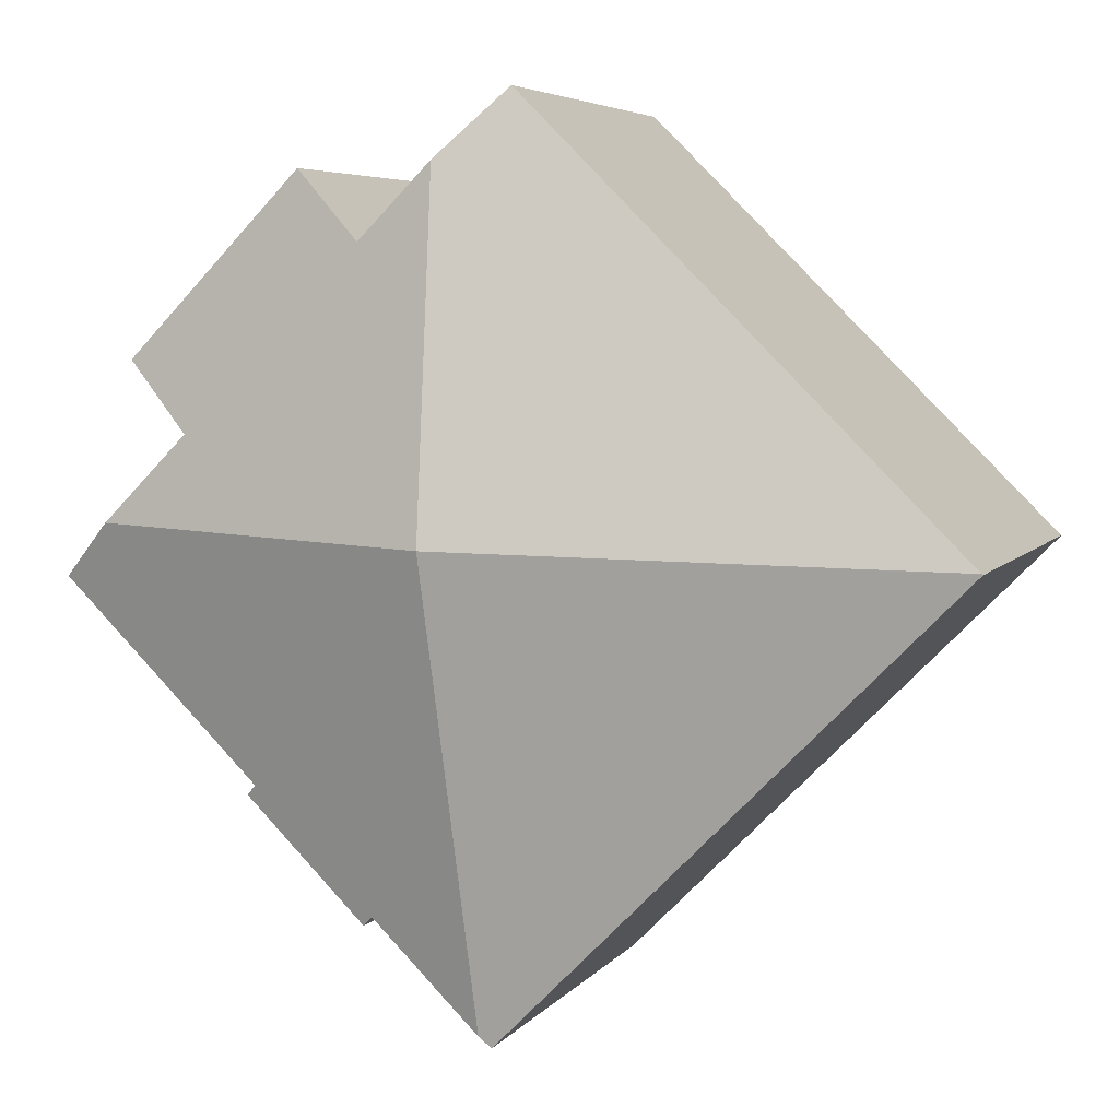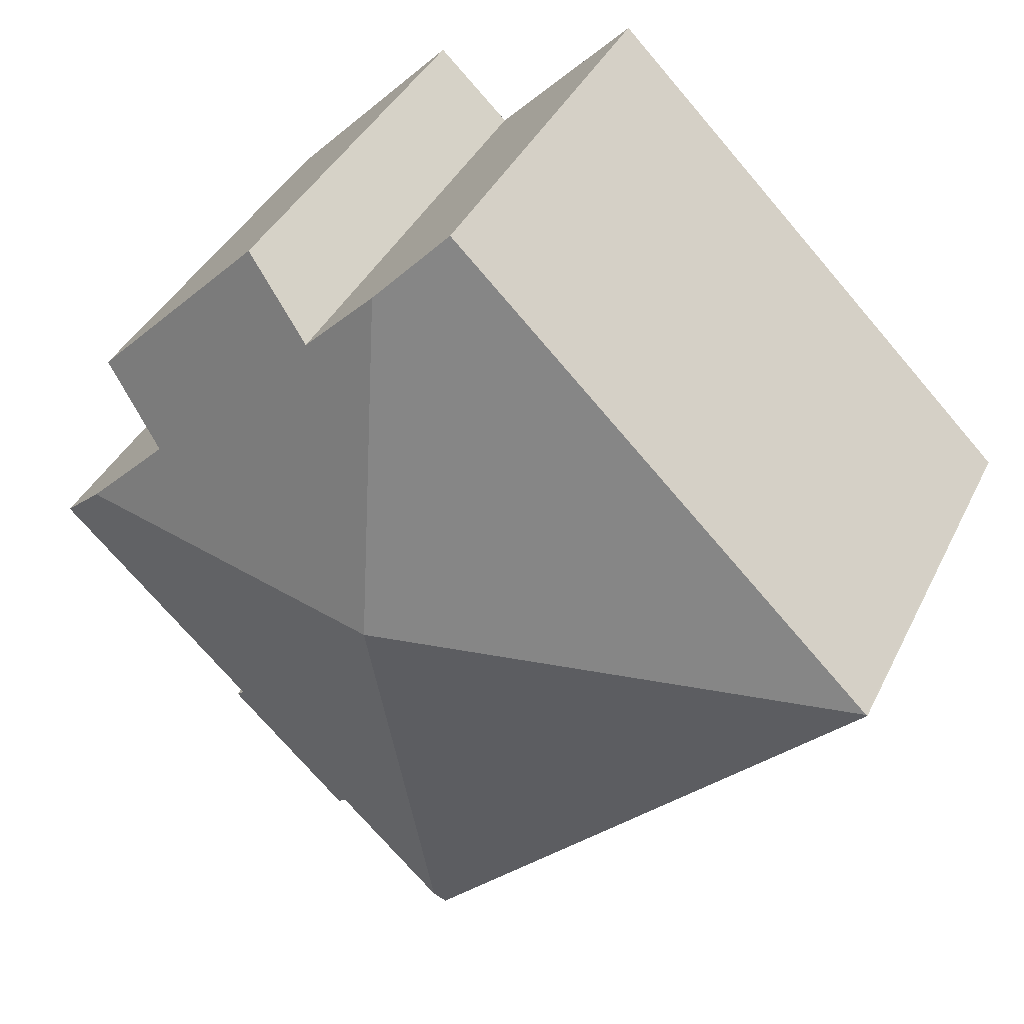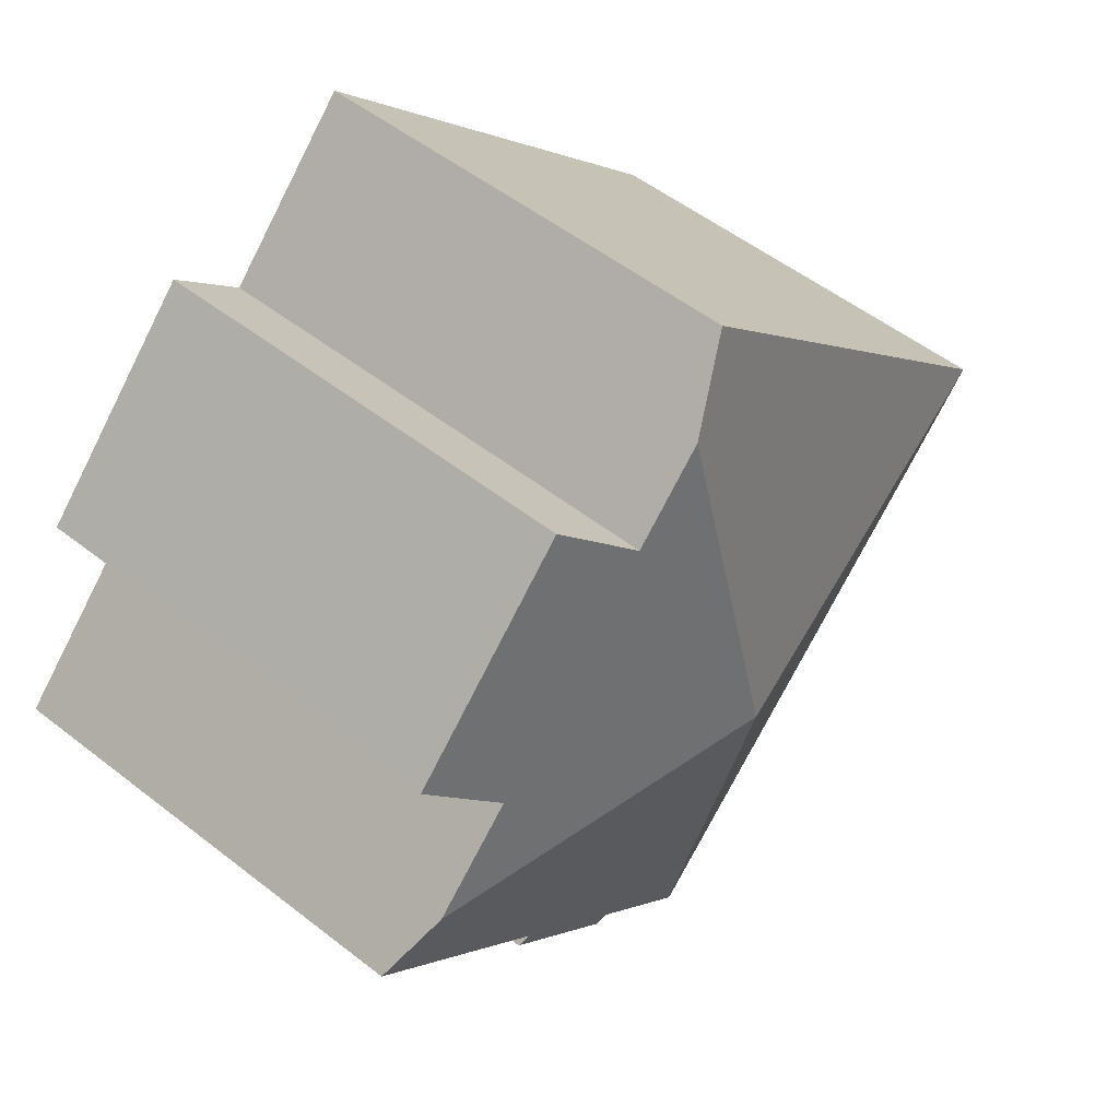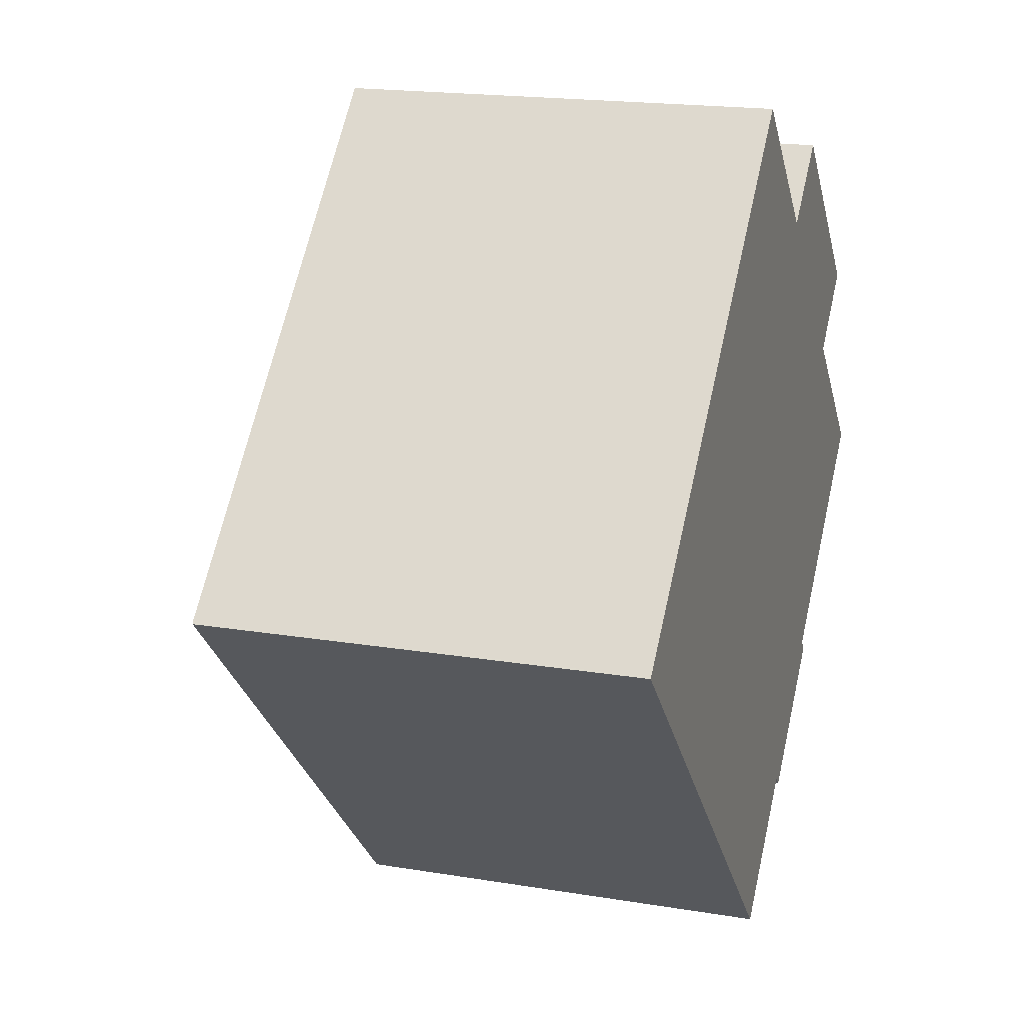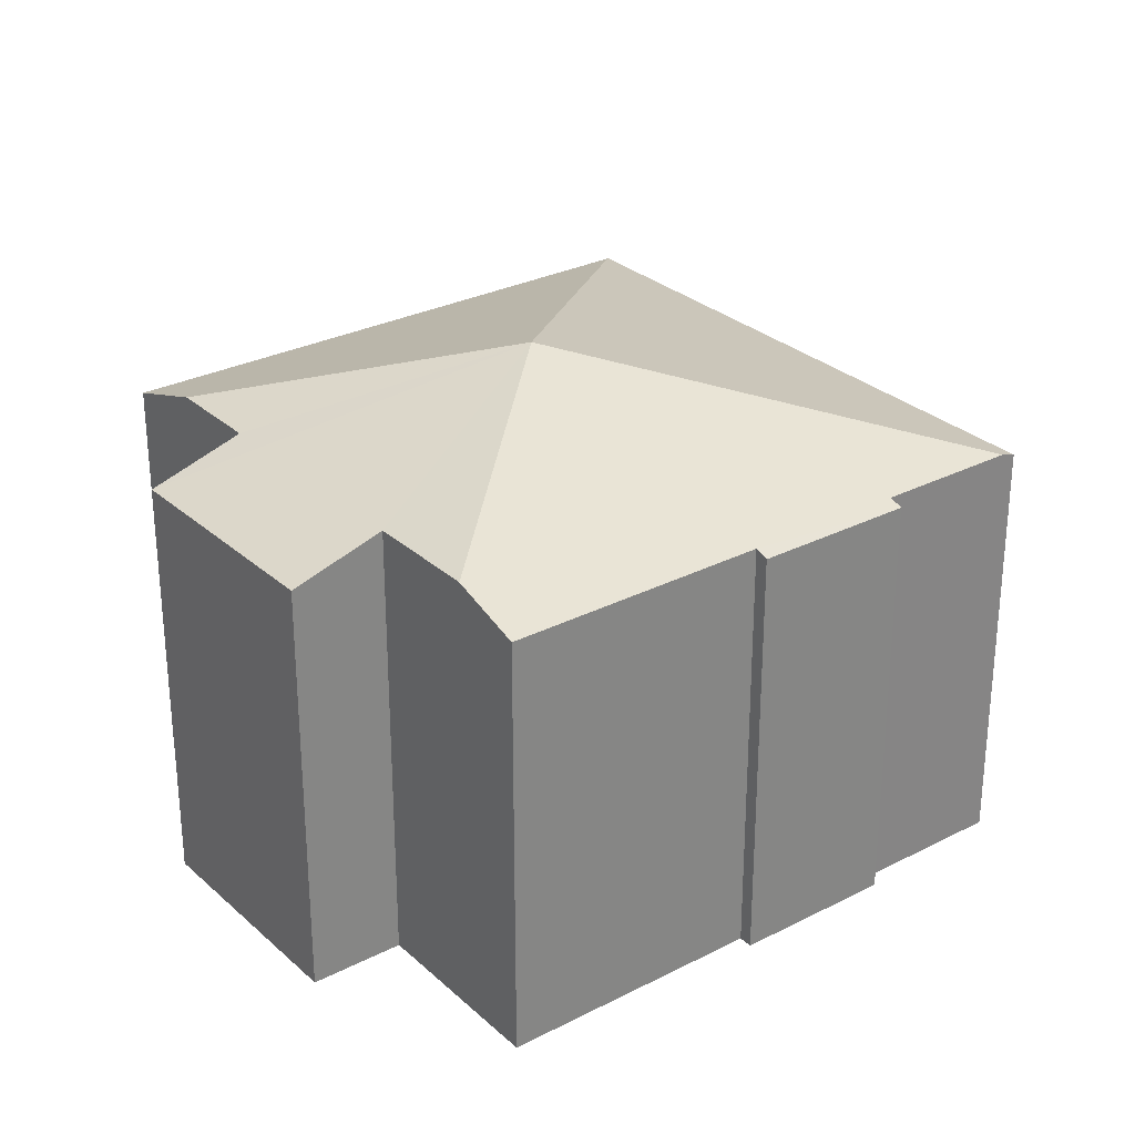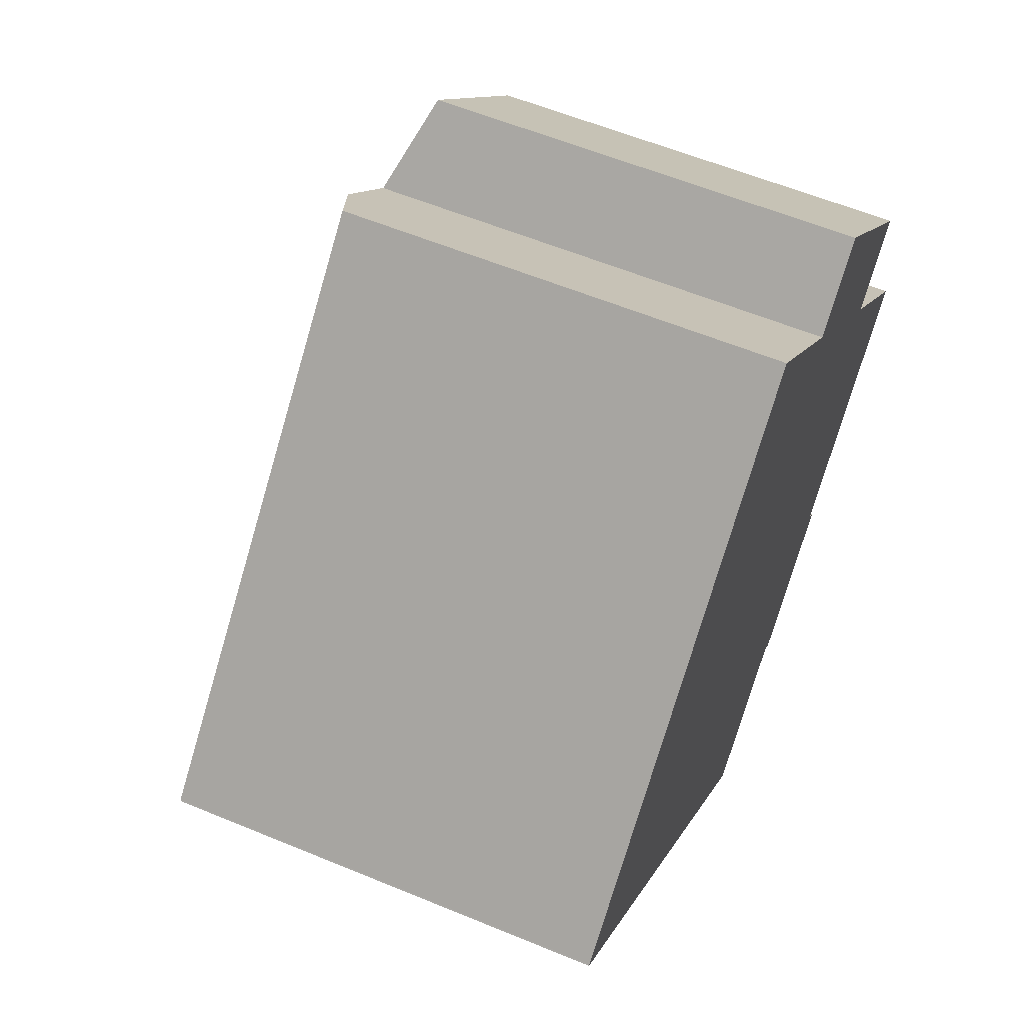
<metadata>
{"format":"obj","ext":"obj","renderer":"f3d","projection":"perspective","resolution":1024,"background":"white","views":[{"elev":5.3,"azim":-160.8,"up":"+Z"},{"elev":38.6,"azim":-156.2,"up":"+Z"},{"elev":52.6,"azim":130.1,"up":"+Z"},{"elev":18.3,"azim":-72.1,"up":"+Z"},{"elev":28.8,"azim":98.0,"up":"+Y"},{"elev":58.5,"azim":-66.8,"up":"+Z"}]}
</metadata>
<code>
v  7.907 7.37 5.745
v  0.018 6.906 0.017
v  6.855 6.897 6.802
v  7.677 8.56 0.244
v  12.98 6.904 2.859
v  11.88 7.364 1.763
v  10.21 6.9 5.684
v  9.063 7.368 4.584
v  13.22 7.363 0.409
v  9.23 6.902 -5.572
v  10.96 6.977 -3.533
v  11.13 6.903 -3.695
v  14.08 6.976 -0.456
v  7.371 6.976 -7.078
v  9.071 6.975 -5.406
v  7.188 6.9 -7.258
v  0 6.899 4.224e-16
v  6.855 -4.165e-16 6.802
v  9.063 -2.807e-16 4.584
v  7.907 -3.518e-16 5.745
v  12.98 -1.751e-16 2.859
v  10.21 -3.48e-16 5.684
v  11.88 -1.08e-16 1.763
v  14.08 2.792e-17 -0.456
v  13.22 -2.504e-17 0.409
v  10.96 2.163e-16 -3.533
v  11.13 2.263e-16 -3.695
v  0.018 -1.041e-18 0.017
v  0 0 0
v  9.23 3.412e-16 -5.572
v  9.071 3.31e-16 -5.406
v  7.188 4.444e-16 -7.258
v  7.371 4.334e-16 -7.078
g defaultobject
f 1 2 3
f 2 1 4
f 5 6 7
f 8 4 1
f 4 8 7
f 4 7 6
f 4 6 9
f 10 11 12
f 11 9 13
f 9 11 4
f 4 11 14
f 14 11 15
f 15 11 10
f 16 4 14
f 4 16 17
f 4 17 2
f 3 8 1
f 8 3 18
f 8 18 19
f 19 18 20
f 7 21 5
f 21 7 22
f 23 9 6
f 9 23 13
f 13 23 24
f 24 23 25
f 26 12 11
f 12 26 27
f 19 7 8
f 7 19 22
f 28 3 2
f 3 28 18
f 17 28 2
f 28 17 29
f 5 23 6
f 23 5 21
f 13 26 11
f 26 13 24
f 27 10 12
f 10 27 30
f 31 14 15
f 14 31 16
f 16 31 32
f 32 31 33
f 10 31 15
f 31 10 30
f 32 17 16
f 17 32 29
f 22 23 21
f 25 26 24
f 26 25 31
f 31 25 33
f 33 25 32
f 32 25 29
f 29 25 23
f 29 23 19
f 19 23 22
f 29 19 20
f 29 20 28
f 28 20 18
f 26 30 27
f 30 26 31

</code>
